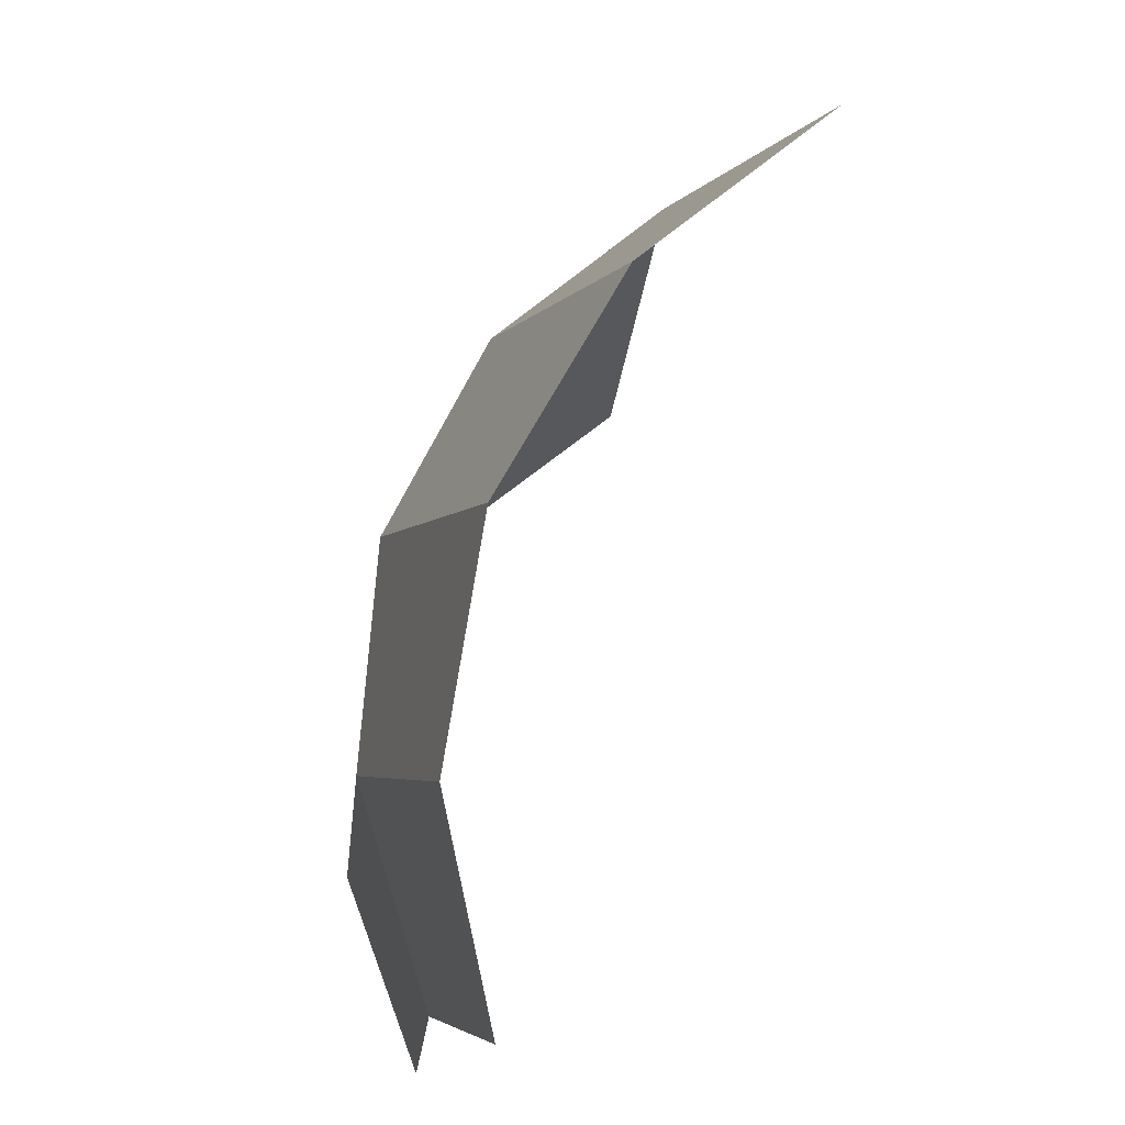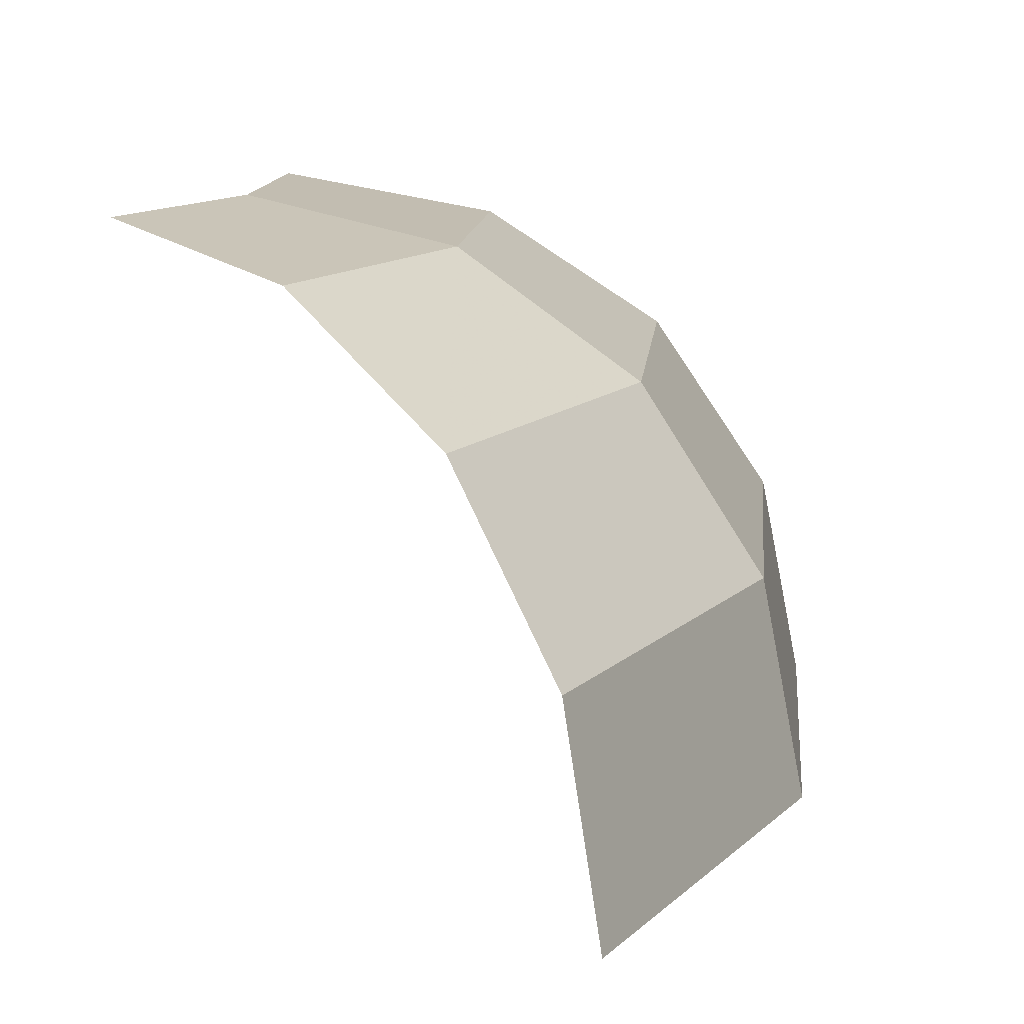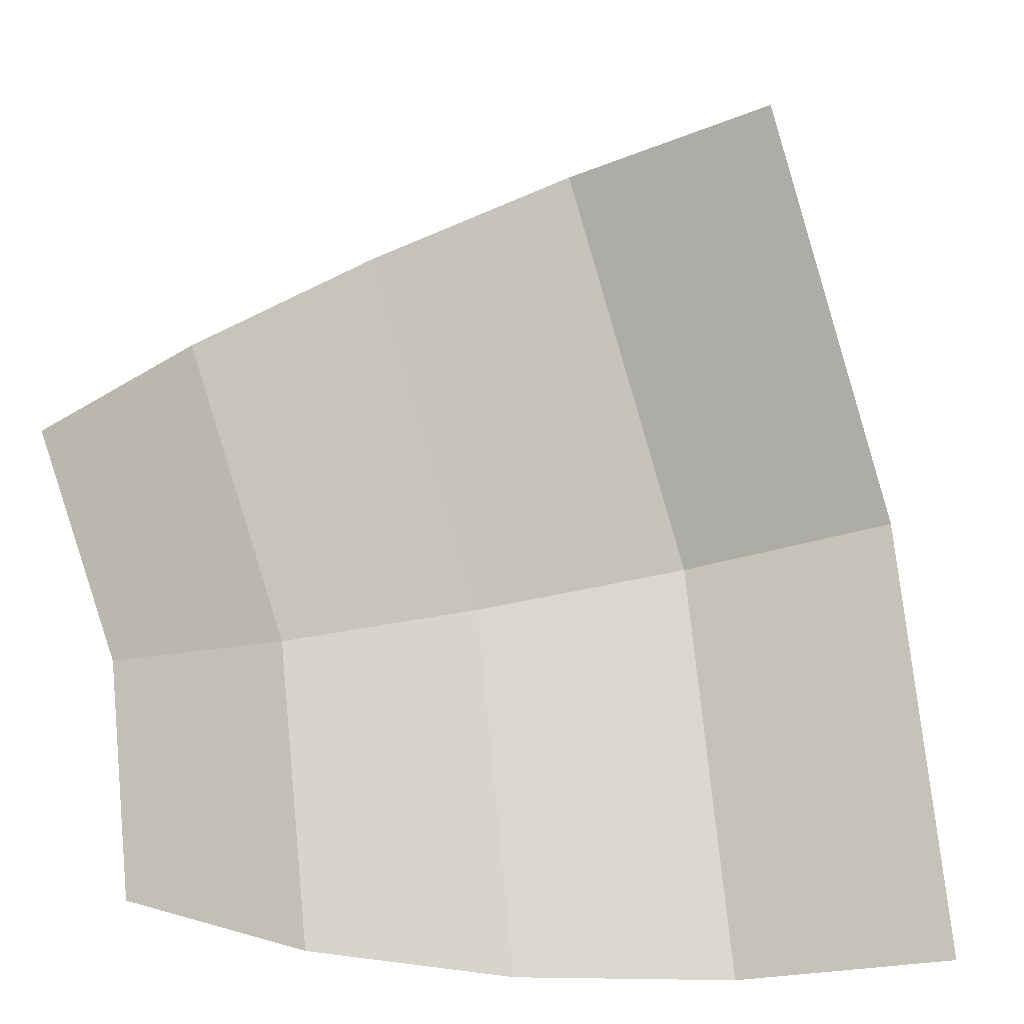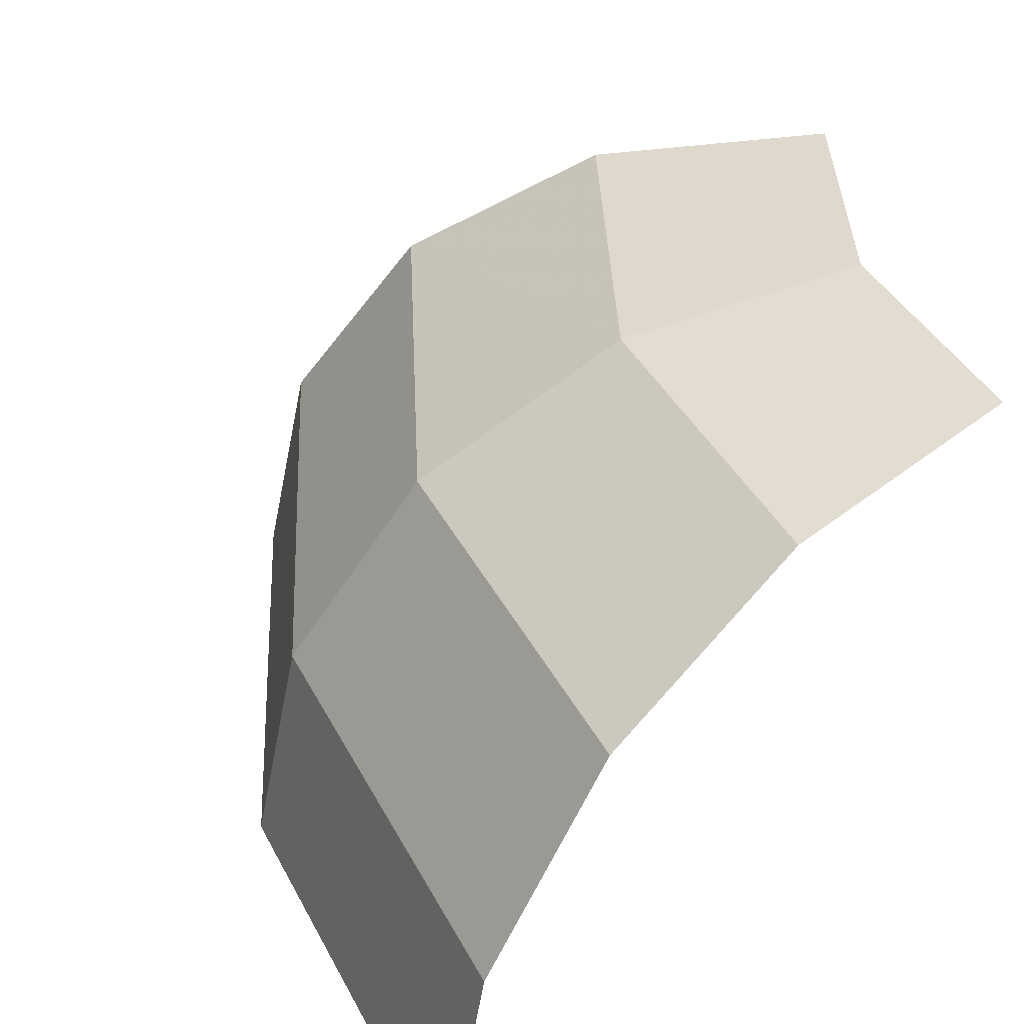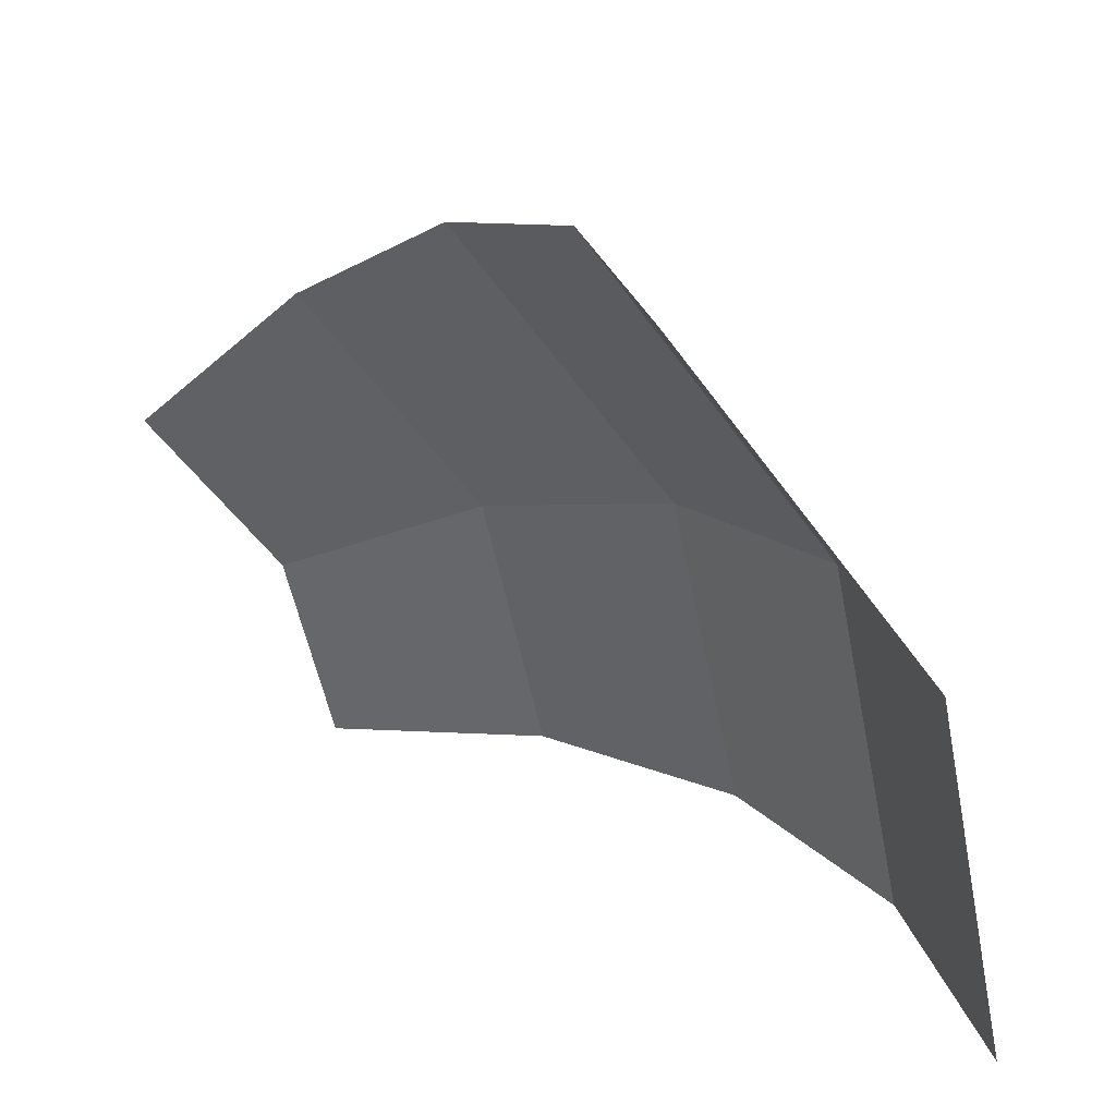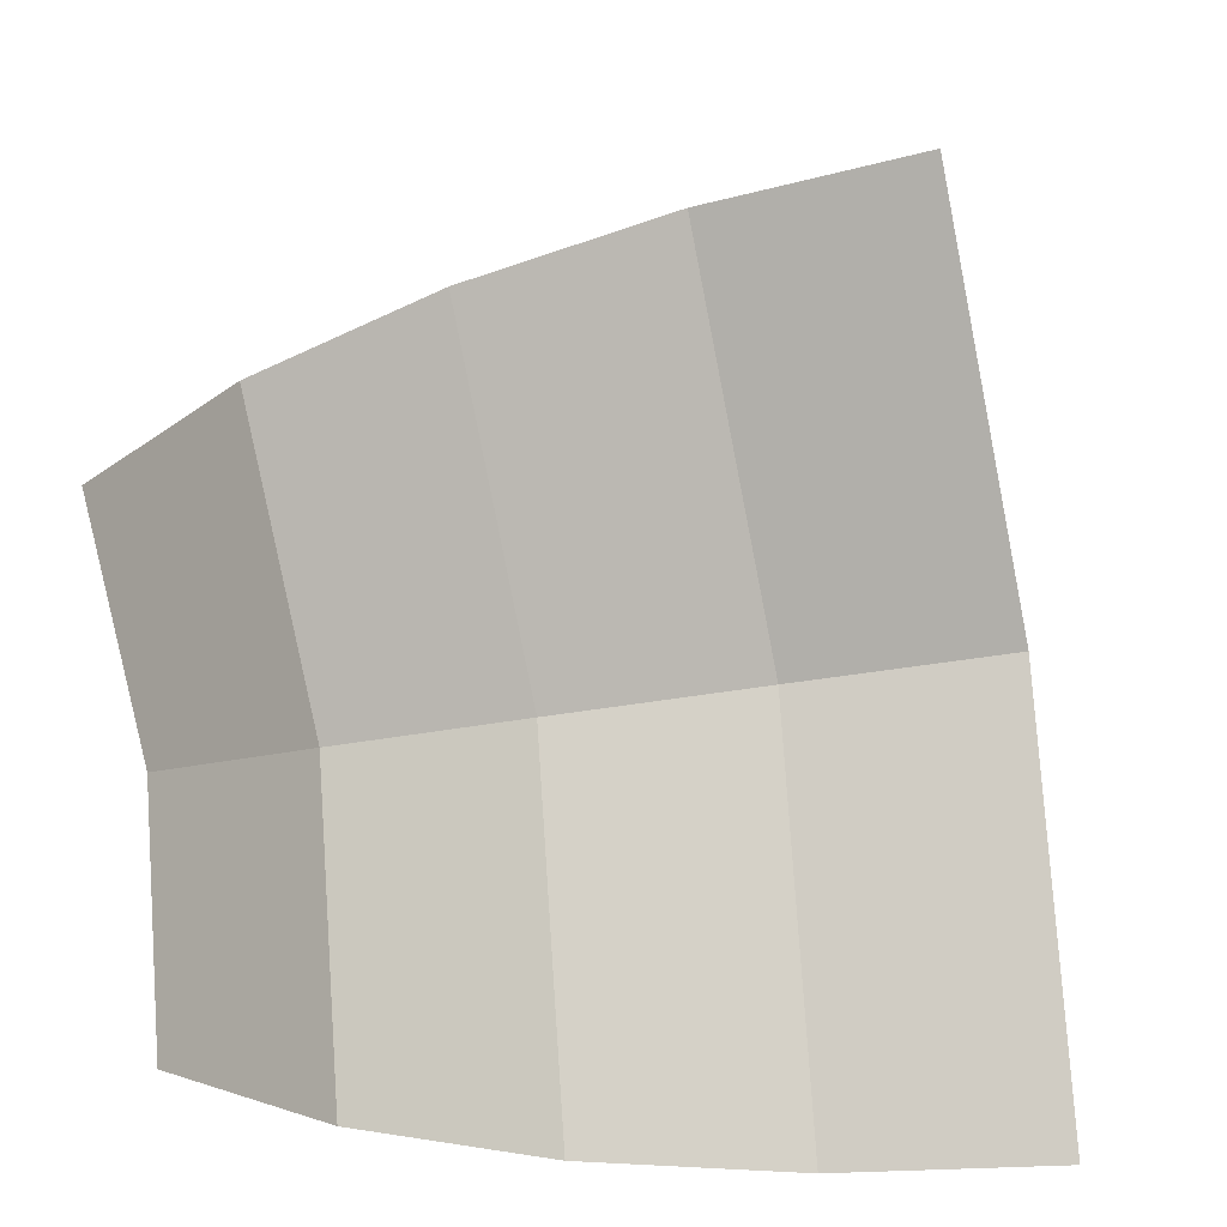
<metadata>
{"format":"obj","ext":"obj","renderer":"f3d","projection":"perspective","resolution":1024,"background":"white","views":[{"elev":56.5,"azim":-121.1,"up":"+Z"},{"elev":13.2,"azim":-5.7,"up":"+Y"},{"elev":-26.0,"azim":-59.2,"up":"+Z"},{"elev":39.5,"azim":143.6,"up":"+Y"},{"elev":35.2,"azim":-7.8,"up":"+Z"},{"elev":-22.7,"azim":-69.7,"up":"+Z"}]}
</metadata>
<code>
v 0.05 0.05 0
v 0.04619 0.05 0.01913
v 0.06388 0.04619 0.02646
v 0.06914 0.04619 0
v 0.06914 0.04619 0
v 0.06388 0.04619 0.02646
v 0.07886 0.03535 0.03266
v 0.08536 0.03535 0
v 0.08536 0.03535 0
v 0.07886 0.03535 0.03266
v 0.08887 0.01913 0.03682
v 0.0962 0.01913 0
v 0.0962 0.01913 0
v 0.08887 0.01913 0.03682
v 0.09239 0 0.03827
v 0.1 0 0
v 0.04619 0.05 0.01913
v 0.03535 0.05 0.03535
v 0.04888 0.04619 0.04888
v 0.06388 0.04619 0.02646
v 0.06388 0.04619 0.02646
v 0.04888 0.04619 0.04888
v 0.06035 0.03535 0.06035
v 0.07886 0.03535 0.03266
v 0.07886 0.03535 0.03266
v 0.06035 0.03535 0.06035
v 0.06802 0.01913 0.06802
v 0.08887 0.01913 0.03682
v 0.08887 0.01913 0.03682
v 0.06802 0.01913 0.06802
v 0.07071 0 0.07071
v 0.09239 0 0.03827
g mesh21448
f 1 2 3
f 3 4 1
f 5 6 7
f 7 8 5
f 9 10 11
f 11 12 9
f 13 14 15
f 15 16 13
f 17 18 19
f 19 20 17
f 21 22 23
f 23 24 21
f 25 26 27
f 27 28 25
f 29 30 31
f 31 32 29

</code>
